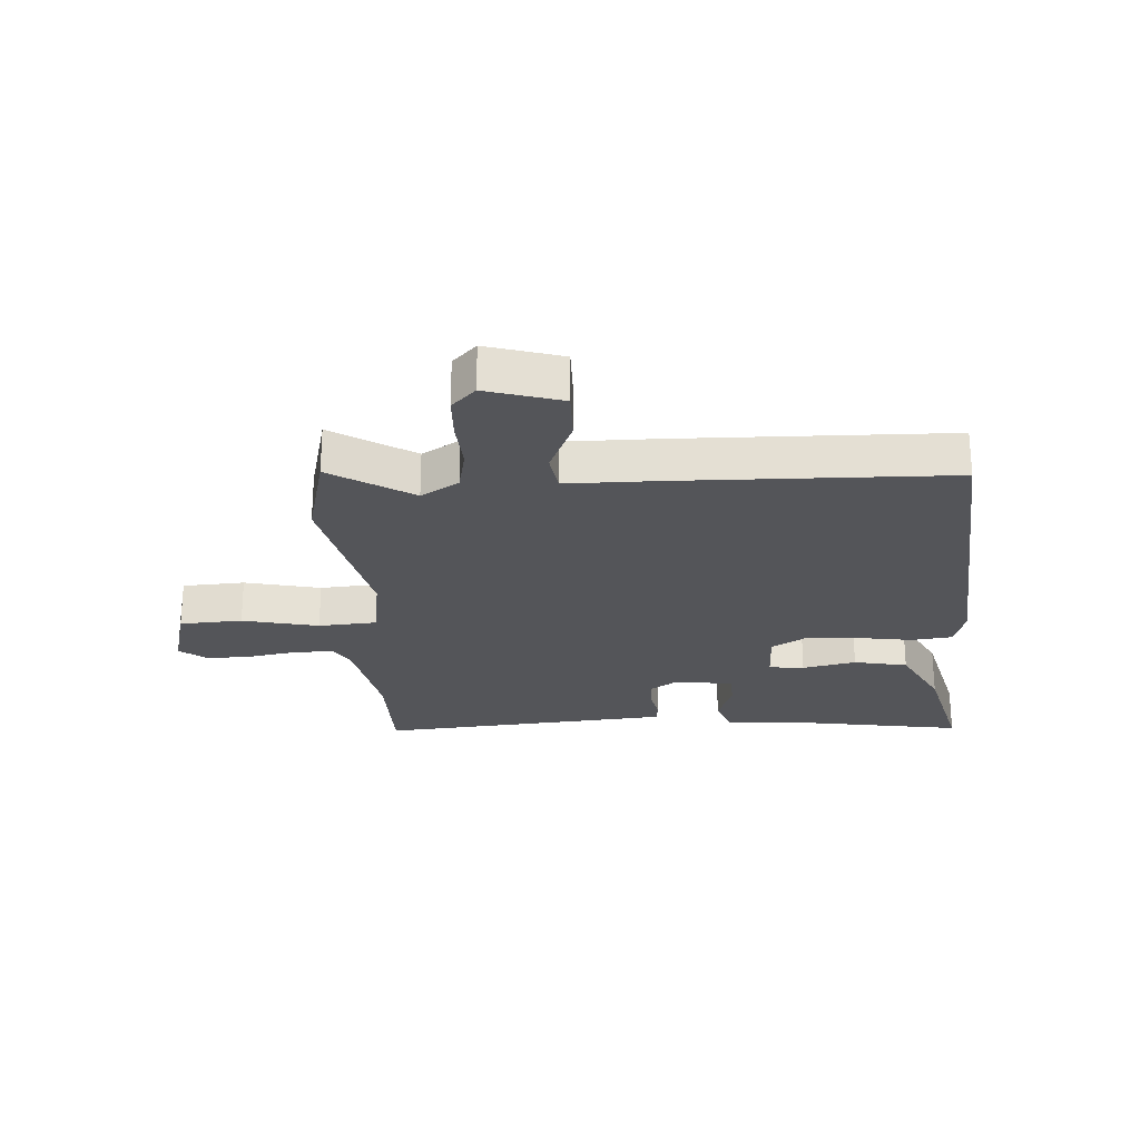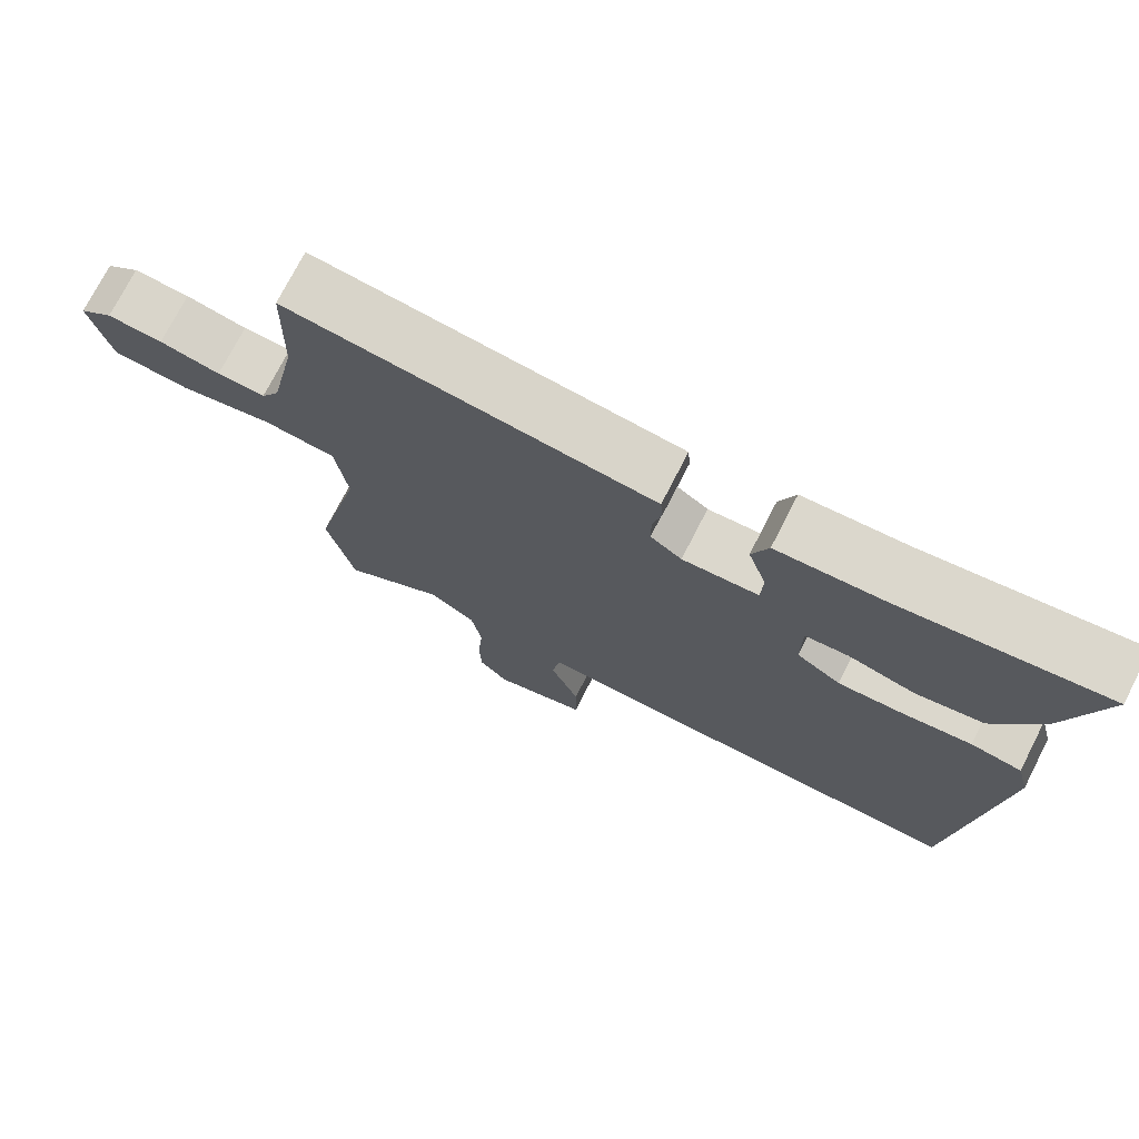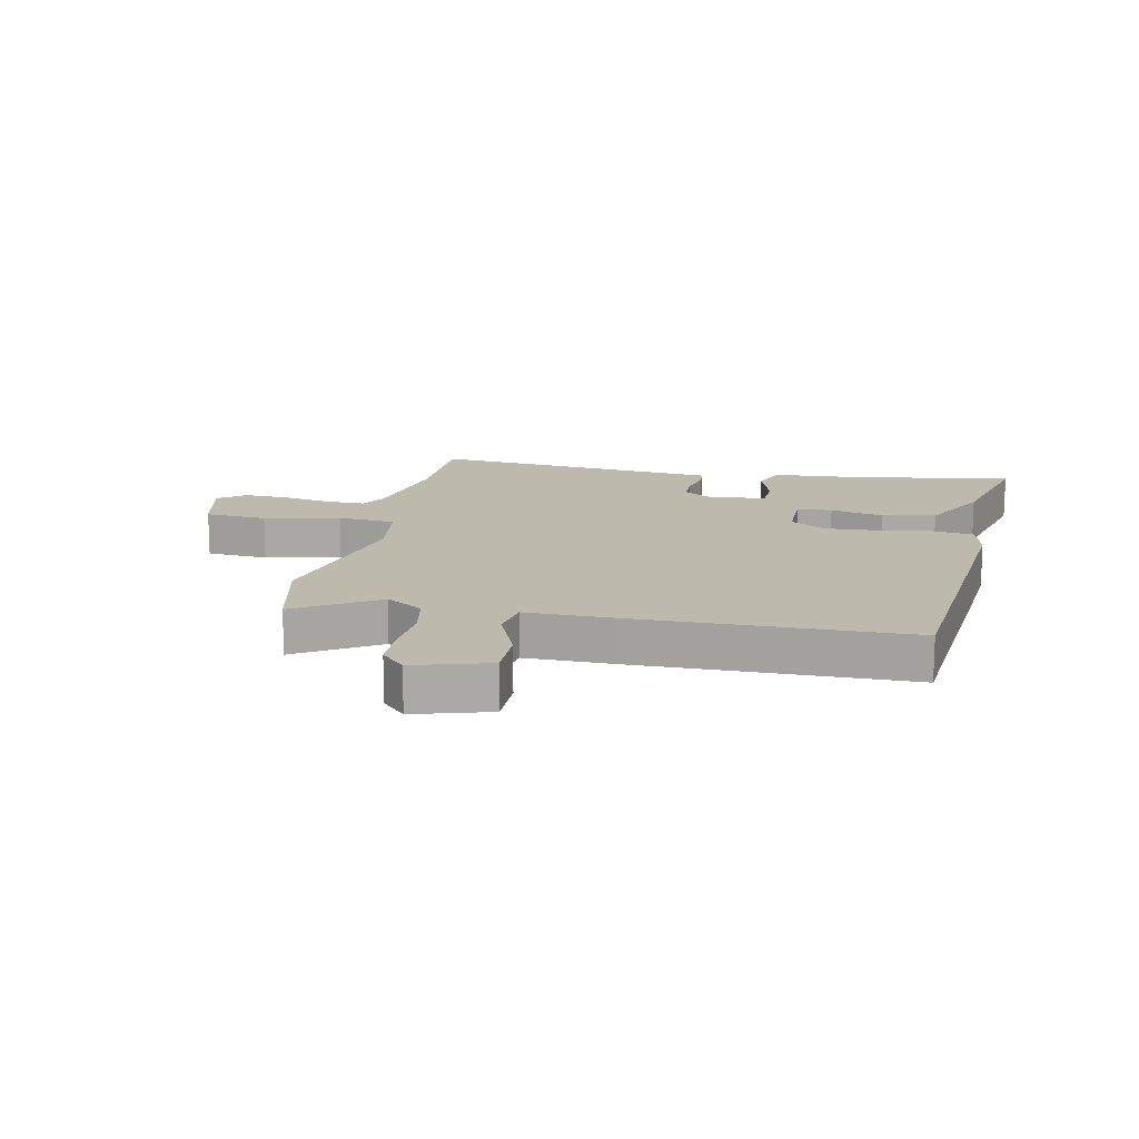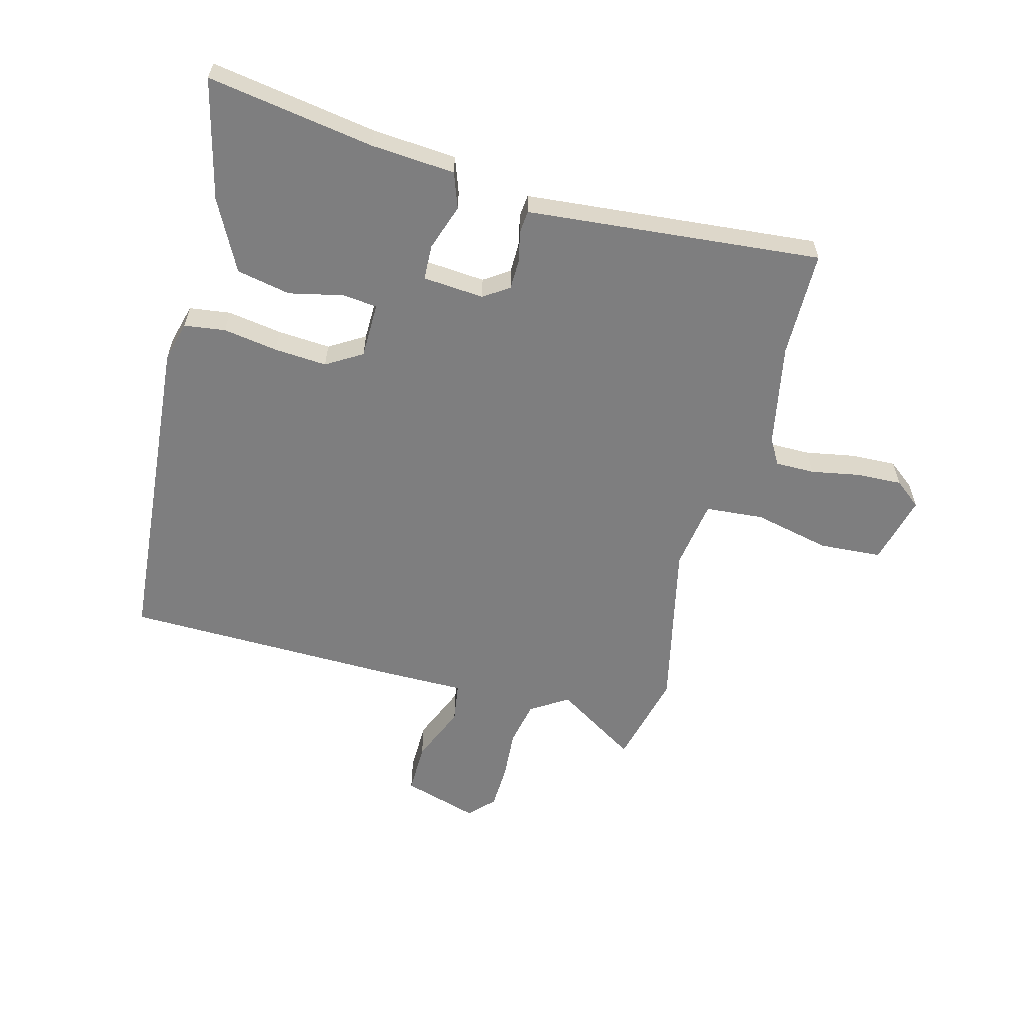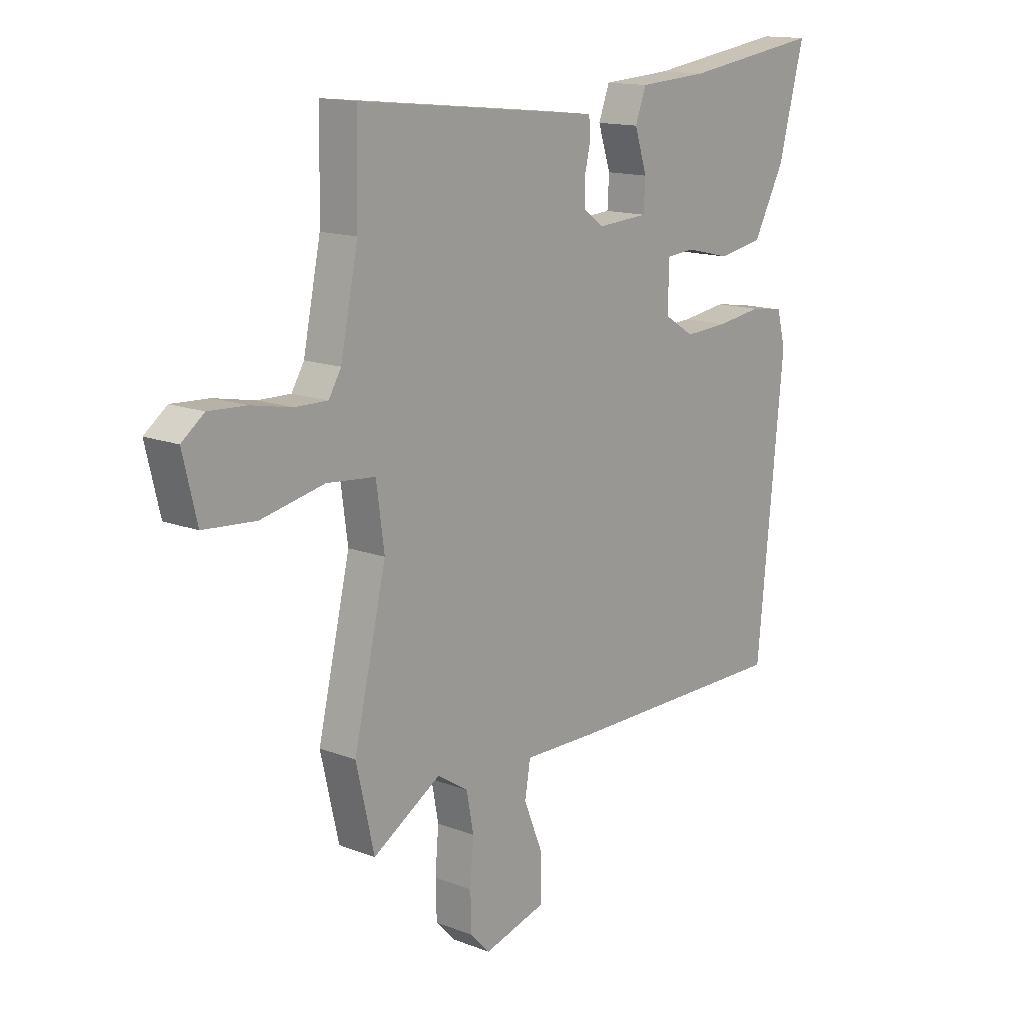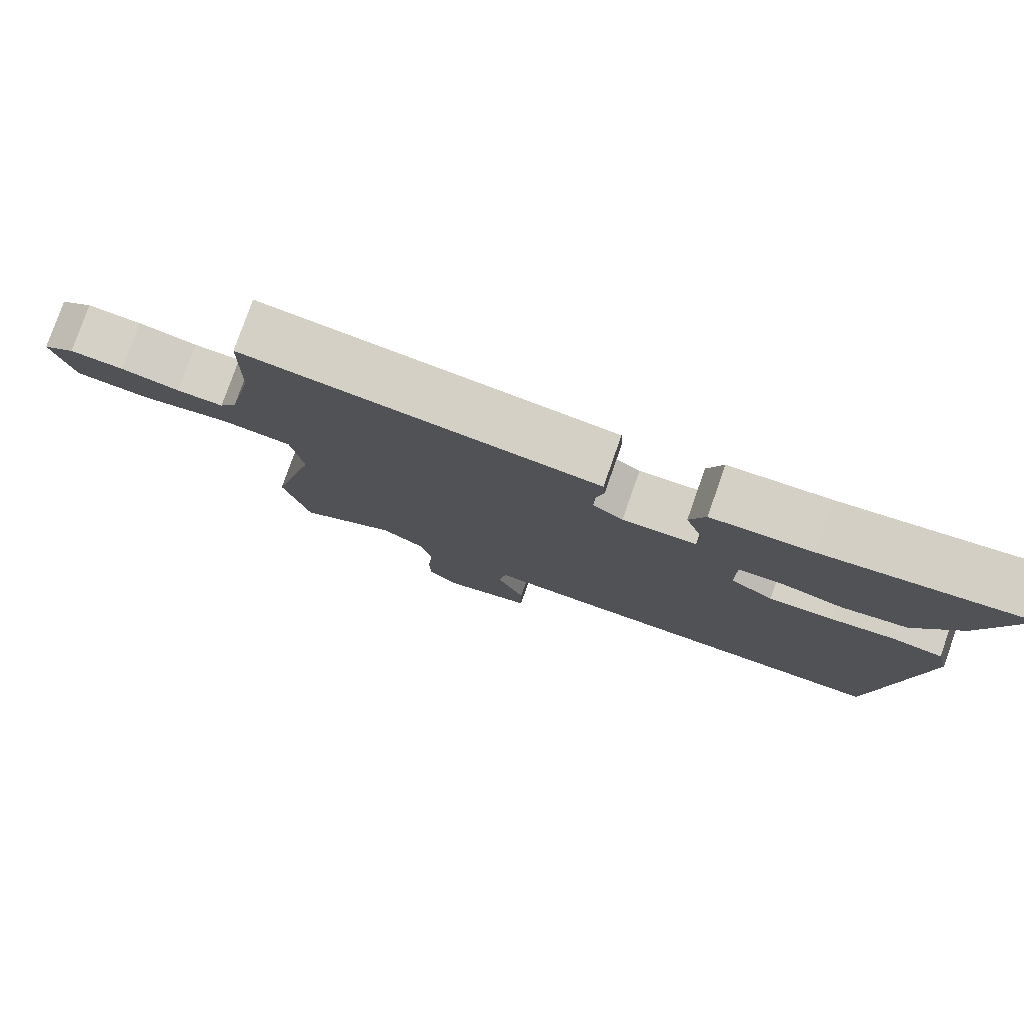
<metadata>
{"format":"obj","ext":"obj","renderer":"f3d","projection":"perspective","resolution":1024,"background":"white","views":[{"elev":-24.7,"azim":-177.4,"up":"+Y"},{"elev":73.8,"azim":-152.9,"up":"+Z"},{"elev":15.0,"azim":-168.6,"up":"+Y"},{"elev":-59.4,"azim":-15.5,"up":"+Y"},{"elev":14.3,"azim":130.2,"up":"+Z"},{"elev":79.3,"azim":-160.6,"up":"+Z"}]}
</metadata>
<code>
v -0.461 0.07 -0.499
v -0.514 0.07 0.04
v -0.497 0.07 0.107
v -0.429 0.07 0.117
v -0.338 0.07 0.104
v -0.25 0.07 0.099
v -0.191 0.07 0.136
v -0.191 0.07 0.229
v -0.25 0.07 0.234
v -0.339 0.07 0.213
v -0.429 0.07 0.23
v -0.491 0.07 0.347
v -0.543 0.07 0.546
v -0.265 0.07 0.505
v -0.125 0.07 0.496
v -0.103 0.07 0.437
v -0.128 0.07 0.36
v -0.125 0.07 0.301
v -0.023 0.07 0.294
v 0.019 0.07 0.323
v 0.019 0.07 0.373
v 0.007 0.07 0.425
v 0.01 0.07 0.462
v 0.057 0.07 0.467
v 0.5 0.07 0.513
v 0.504 0.07 0.335
v 0.539 0.07 0.164
v 0.564 0.07 0.122
v 0.629 0.07 0.123
v 0.711 0.07 0.139
v 0.786 0.07 0.143
v 0.831 0.07 0.108
v 0.803 0.07 -0.009
v 0.699 0.07 -0.017
v 0.572 0.07 0.01
v 0.475 0.07 0.001
v 0.459 0.07 -0.116
v 0.524 0.07 -0.396
v 0.488 0.07 -0.553
v 0.351 0.07 -0.469
v 0.289 0.07 -0.509
v 0.275 0.07 -0.584
v 0.282 0.07 -0.669
v 0.28 0.07 -0.743
v 0.241 0.07 -0.784
v 0.115 0.07 -0.748
v 0.115 0.07 -0.662
v 0.154 0.07 -0.566
v 0.143 0.07 -0.499
v -0.006 0.07 -0.501
v -0.461 0 -0.499
v -0.514 0 0.04
v -0.497 0 0.107
v -0.429 0 0.117
v -0.338 0 0.104
v -0.25 0 0.099
v -0.191 0 0.136
v -0.191 0 0.229
v -0.25 0 0.234
v -0.339 0 0.213
v -0.429 0 0.23
v -0.491 0 0.347
v -0.543 0 0.546
v -0.265 0 0.505
v -0.125 0 0.496
v -0.103 0 0.437
v -0.128 0 0.36
v -0.125 0 0.301
v -0.023 0 0.294
v 0.019 0 0.323
v 0.019 0 0.373
v 0.007 0 0.425
v 0.01 0 0.462
v 0.057 0 0.467
v 0.5 0 0.513
v 0.504 0 0.335
v 0.539 0 0.164
v 0.564 0 0.122
v 0.629 0 0.123
v 0.711 0 0.139
v 0.786 0 0.143
v 0.831 0 0.108
v 0.803 0 -0.009
v 0.699 0 -0.017
v 0.572 0 0.01
v 0.475 0 0.001
v 0.459 0 -0.116
v 0.524 0 -0.396
v 0.488 0 -0.553
v 0.351 0 -0.469
v 0.289 0 -0.509
v 0.275 0 -0.584
v 0.282 0 -0.669
v 0.28 0 -0.743
v 0.241 0 -0.784
v 0.115 0 -0.748
v 0.115 0 -0.662
v 0.154 0 -0.566
v 0.143 0 -0.499
v -0.006 0 -0.501
f 49 50 1 2
f 45 46 47 48
f 45 48 49
f 42 43 44 45
f 42 45 49
f 41 42 49 2
f 37 38 39 40
f 36 37 40 41
f 32 33 34 35
f 32 35 36
f 29 30 31 32
f 28 29 32 36
f 27 28 36
f 26 27 36
f 21 22 23 24
f 20 21 24 25
f 19 20 25 26
f 14 15 16 17
f 14 17 18
f 13 14 18
f 12 13 18
f 9 10 11 12
f 8 9 12 18
f 7 8 18 19
f 2 3 4 5
f 2 5 6
f 41 2 6
f 36 41 6 7
f 7 19 26 36
f 52 51 100 99
f 98 97 96 95
f 99 98 95
f 95 94 93 92
f 99 95 92
f 52 99 92 91
f 90 89 88 87
f 91 90 87 86
f 85 84 83 82
f 86 85 82
f 82 81 80 79
f 86 82 79 78
f 86 78 77
f 86 77 76
f 74 73 72 71
f 75 74 71 70
f 76 75 70 69
f 67 66 65 64
f 68 67 64
f 68 64 63
f 68 63 62
f 62 61 60 59
f 68 62 59 58
f 69 68 58 57
f 55 54 53 52
f 56 55 52
f 56 52 91
f 57 56 91 86
f 86 76 69 57
f 1 51 52 2
f 2 52 53 3
f 3 53 54 4
f 4 54 55 5
f 5 55 56 6
f 6 56 57 7
f 7 57 58 8
f 8 58 59 9
f 9 59 60 10
f 10 60 61 11
f 11 61 62 12
f 12 62 63 13
f 13 63 64 14
f 14 64 65 15
f 15 65 66 16
f 16 66 67 17
f 17 67 68 18
f 18 68 69 19
f 19 69 70 20
f 20 70 71 21
f 21 71 72 22
f 22 72 73 23
f 23 73 74 24
f 24 74 75 25
f 25 75 76 26
f 26 76 77 27
f 27 77 78 28
f 28 78 79 29
f 29 79 80 30
f 30 80 81 31
f 31 81 82 32
f 32 82 83 33
f 33 83 84 34
f 34 84 85 35
f 35 85 86 36
f 36 86 87 37
f 37 87 88 38
f 38 88 89 39
f 39 89 90 40
f 40 90 91 41
f 41 91 92 42
f 42 92 93 43
f 43 93 94 44
f 44 94 95 45
f 45 95 96 46
f 46 96 97 47
f 47 97 98 48
f 48 98 99 49
f 49 99 100 50
f 50 100 51 1

</code>
